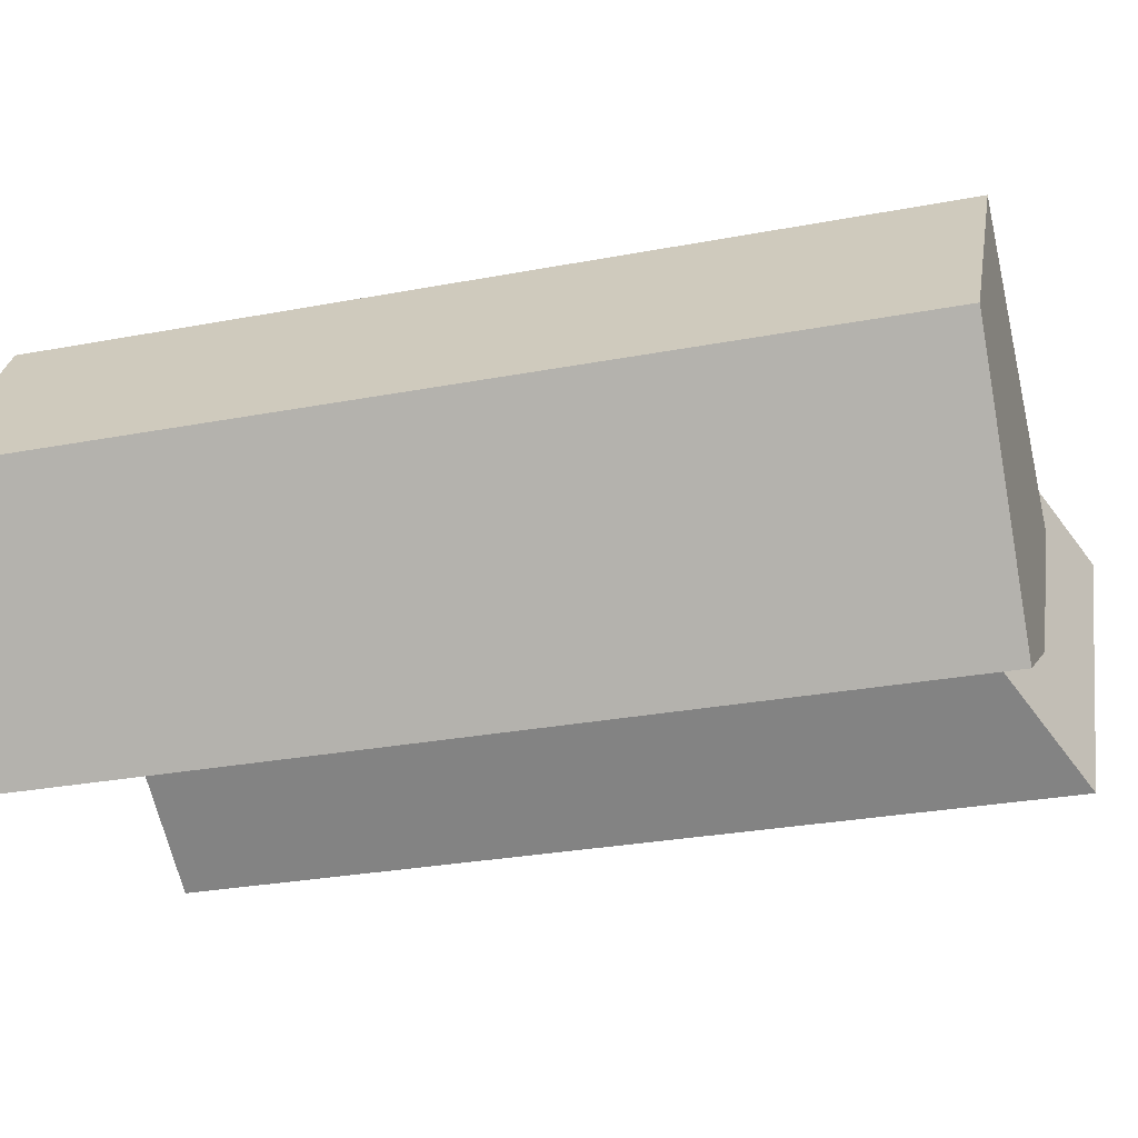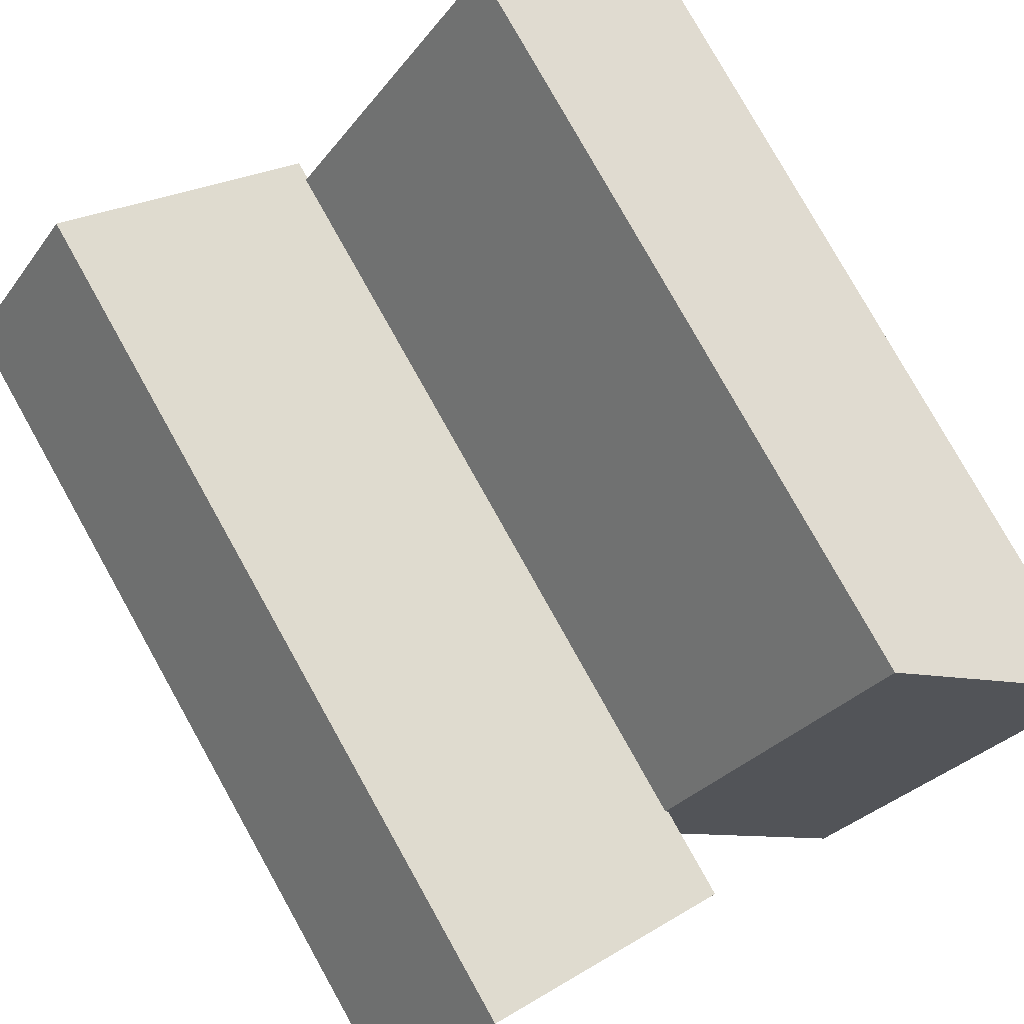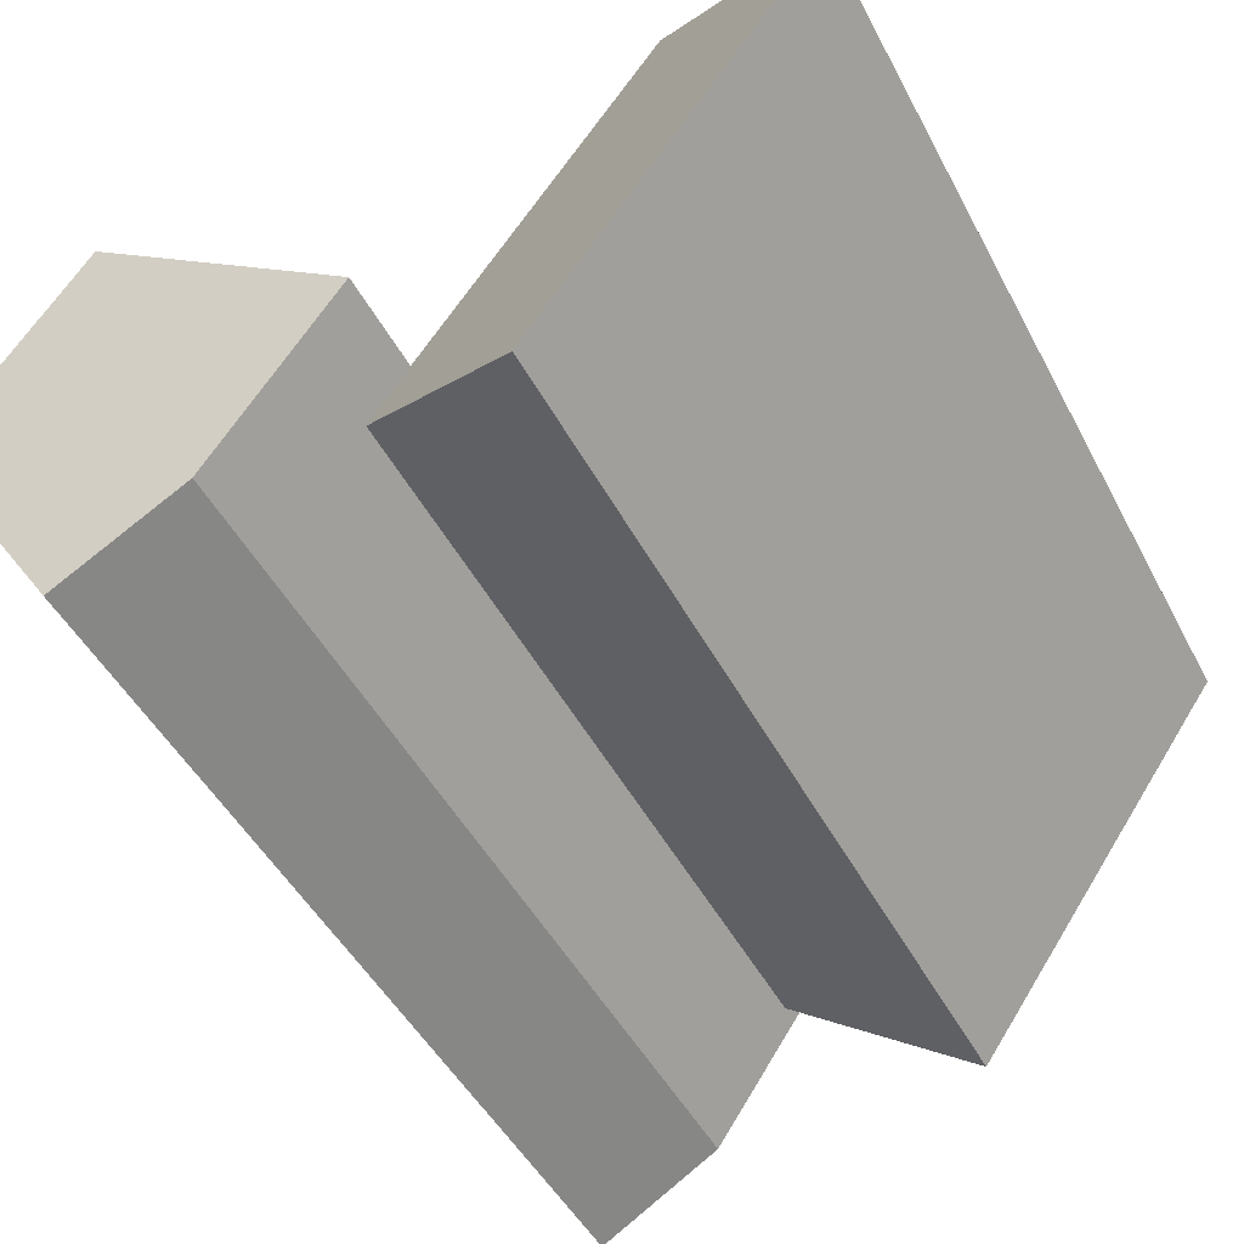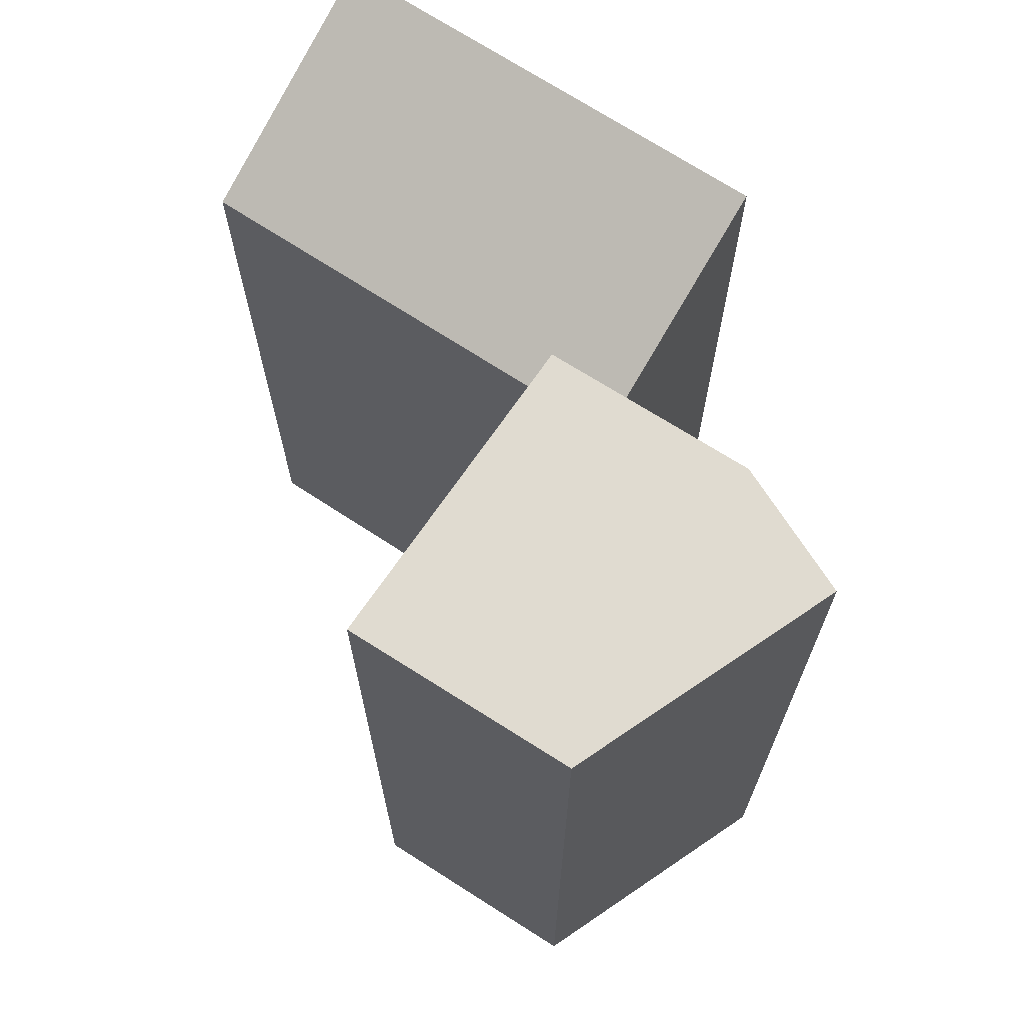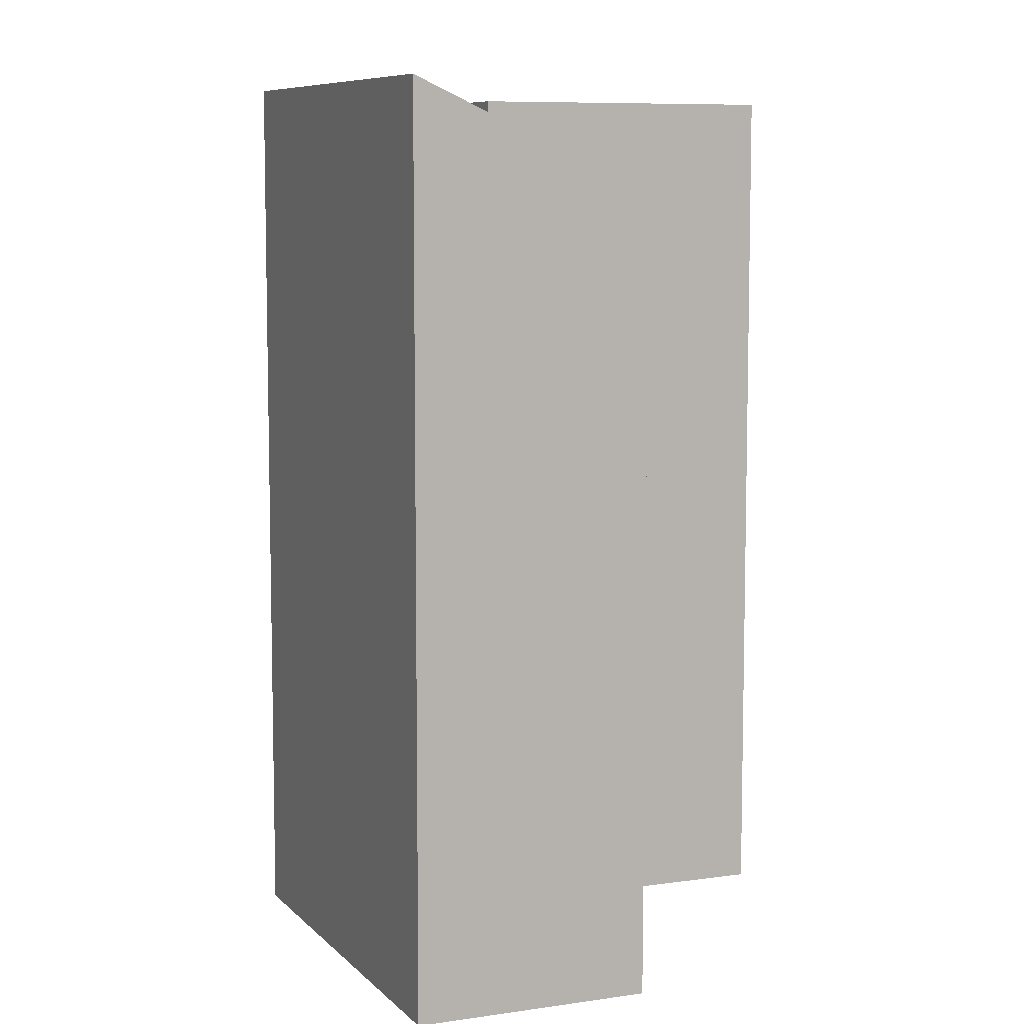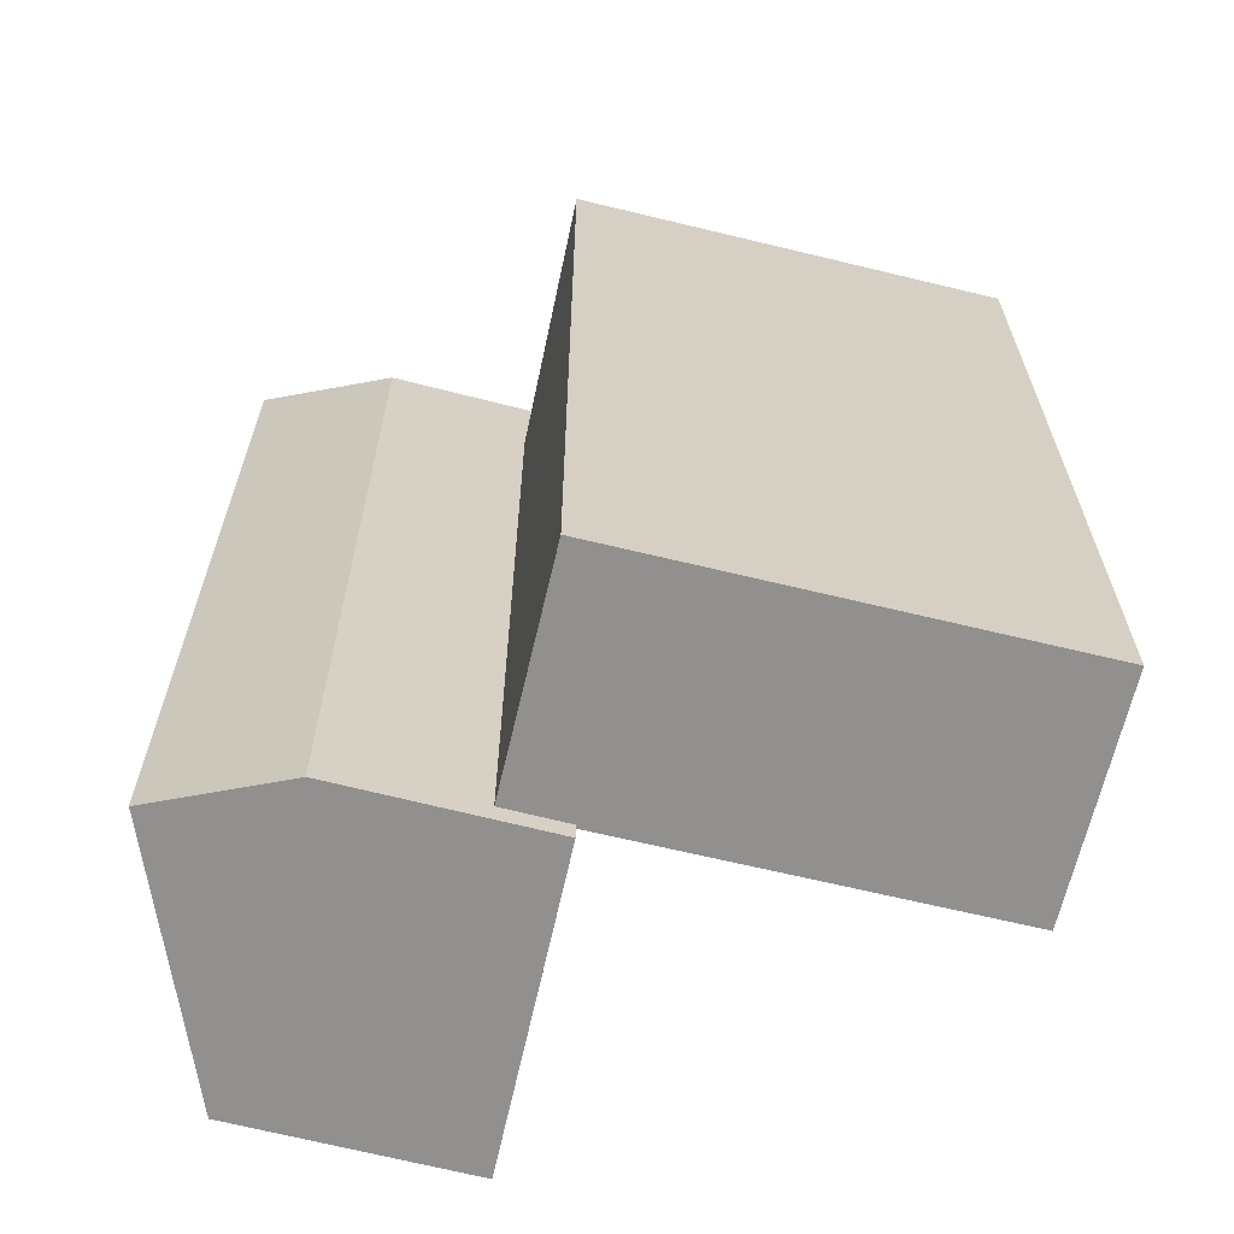
<metadata>
{"format":"obj","ext":"obj","renderer":"f3d","projection":"perspective","resolution":1024,"background":"white","views":[{"elev":-28.0,"azim":106.2,"up":"+Z"},{"elev":79.7,"azim":150.7,"up":"+Z"},{"elev":-46.8,"azim":-153.5,"up":"+Z"},{"elev":69.9,"azim":88.1,"up":"+Y"},{"elev":8.0,"azim":-58.4,"up":"+Y"},{"elev":-65.7,"azim":-138.9,"up":"+Y"}]}
</metadata>
<code>
v  2.729 2.437e-16 -3.98
v  5.936 -2.684e-16 4.383
v  0 0 0
v  8.965 2.181e-18 -0.03562
v  5.452 3.422e-16 -5.588
v  0.9149 0.48 -1.169
v  -9.428 0.48 4.1
v  -3.485 0.48 -4.332
v  -5.029 0.48 7.263
v  8.966 20.71 -0.03628
v  0.0004417 20.71 -0.0006563
v  5.936 20.71 4.382
v  5.452 20.71 -5.589
v  2.729 20.71 -3.98
v  0.9153 18.45 -1.17
v  -9.428 20.93 4.099
v  -5.028 18.45 7.262
v  -3.484 20.93 -4.333
g defaultobject
f 1 2 3
f 2 1 4
f 4 1 5
f 6 7 8
f 7 6 9
f 10 11 12
f 11 10 13
f 11 13 14
f 15 16 17
f 16 15 18
f 12 3 2
f 3 12 11
f 11 1 3
f 1 11 14
f 14 5 1
f 5 14 13
f 5 10 4
f 10 5 13
f 4 12 2
f 12 4 10
f 16 8 7
f 8 16 18
f 8 15 6
f 15 8 18
f 6 17 9
f 17 6 15
f 17 7 9
f 7 17 16

</code>
